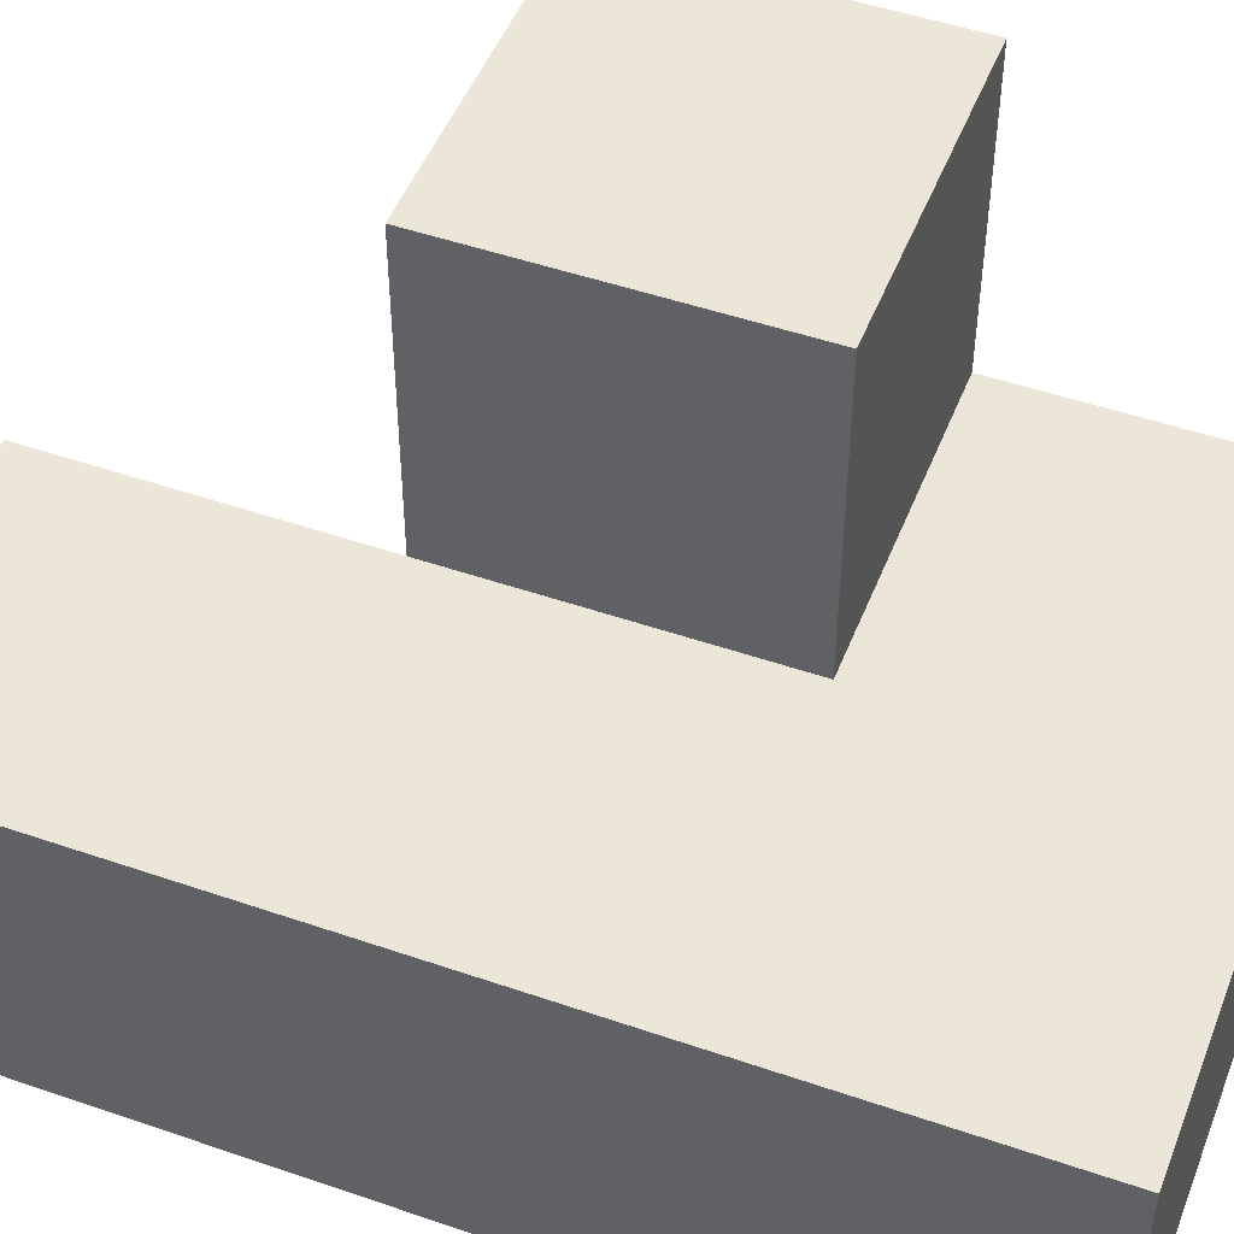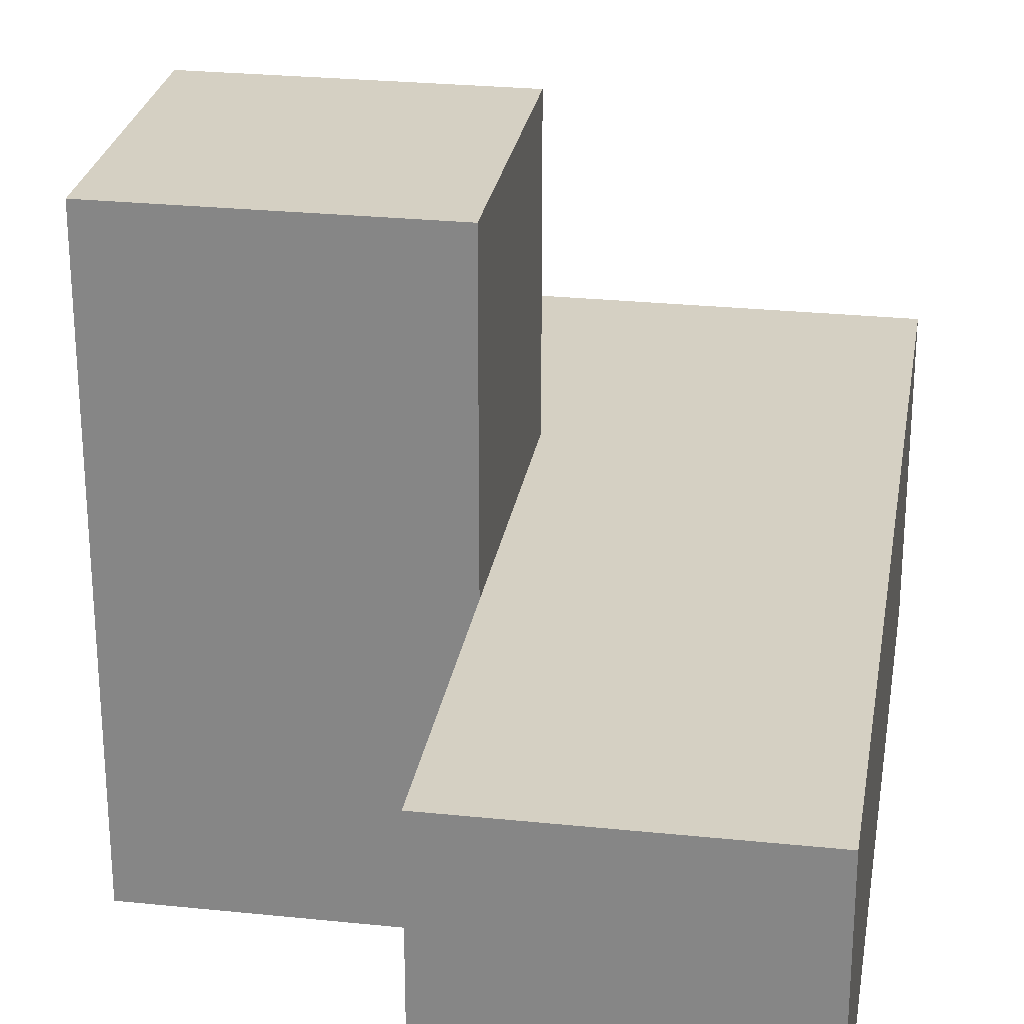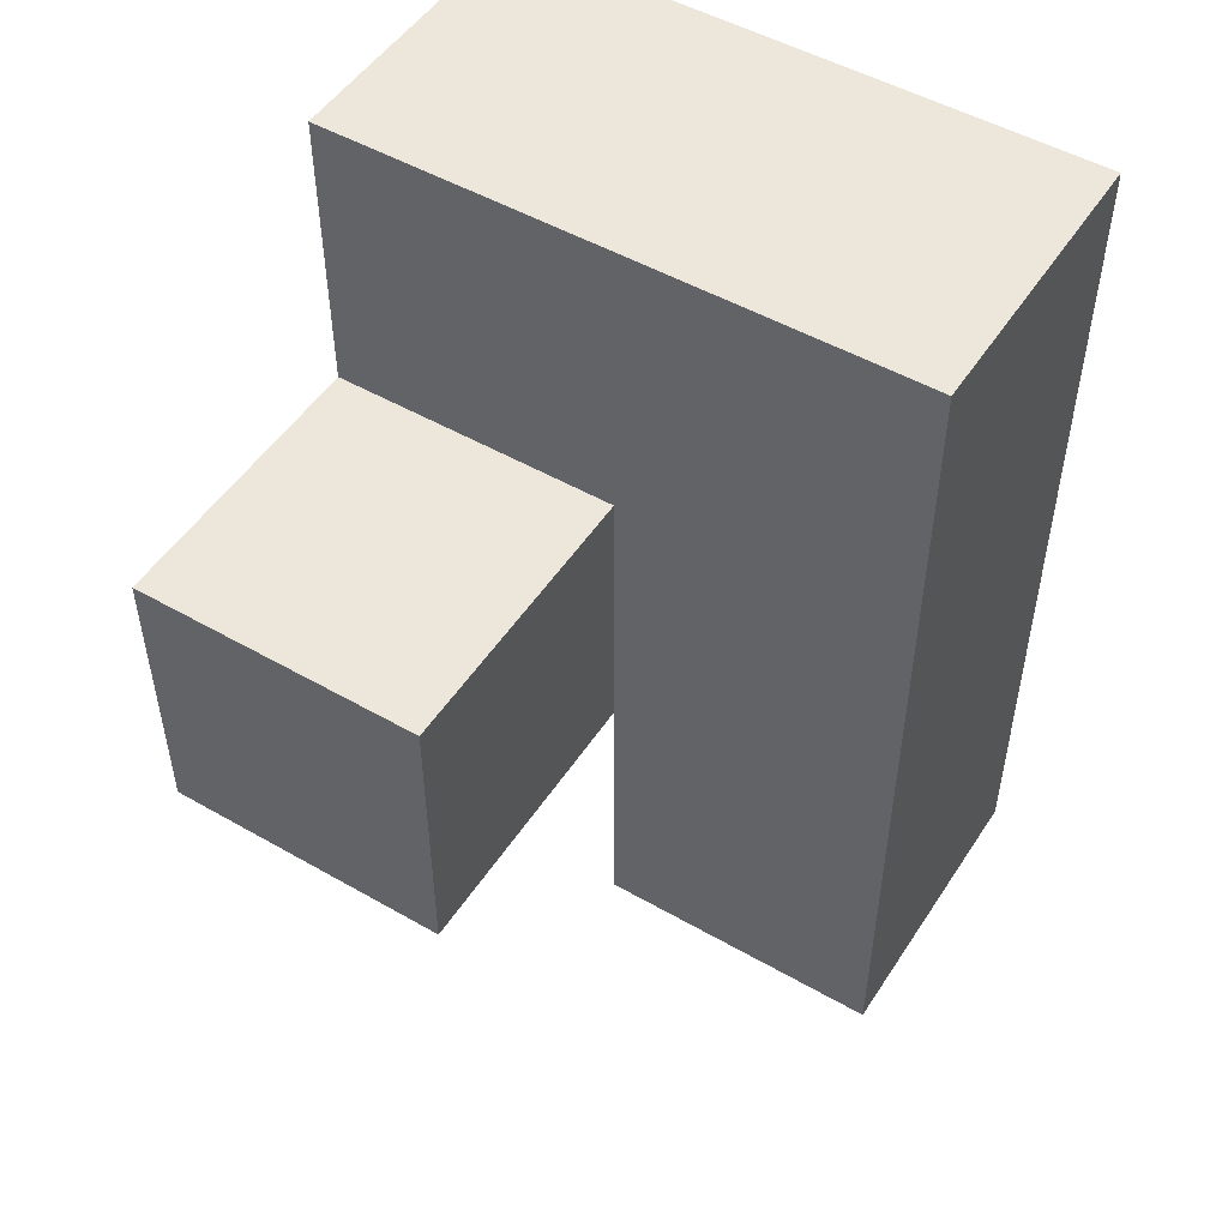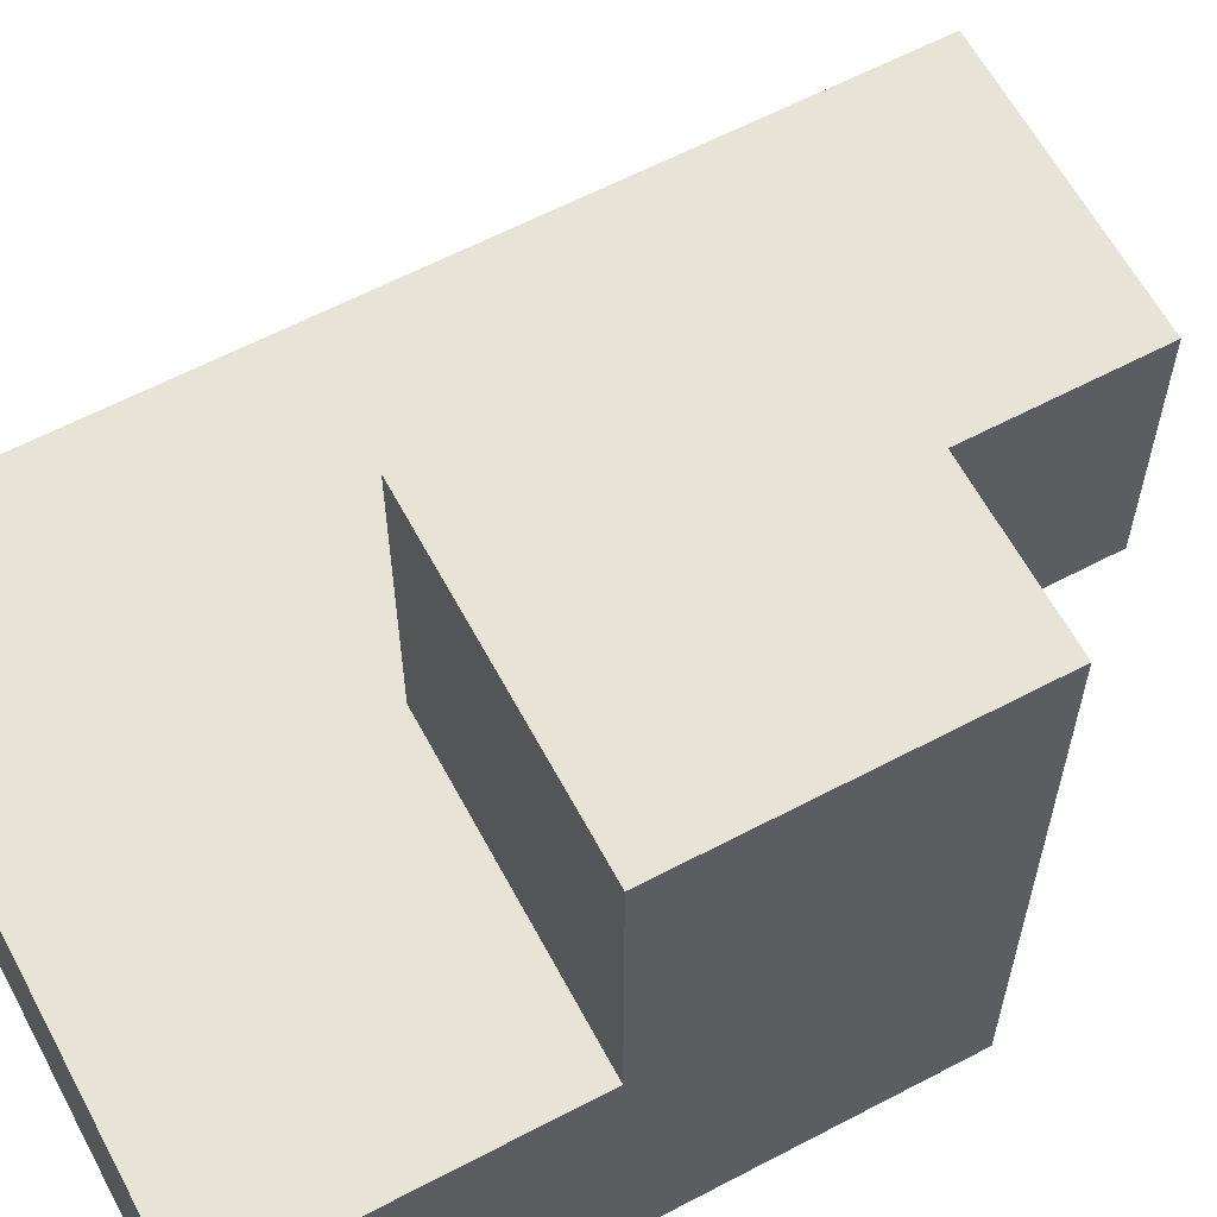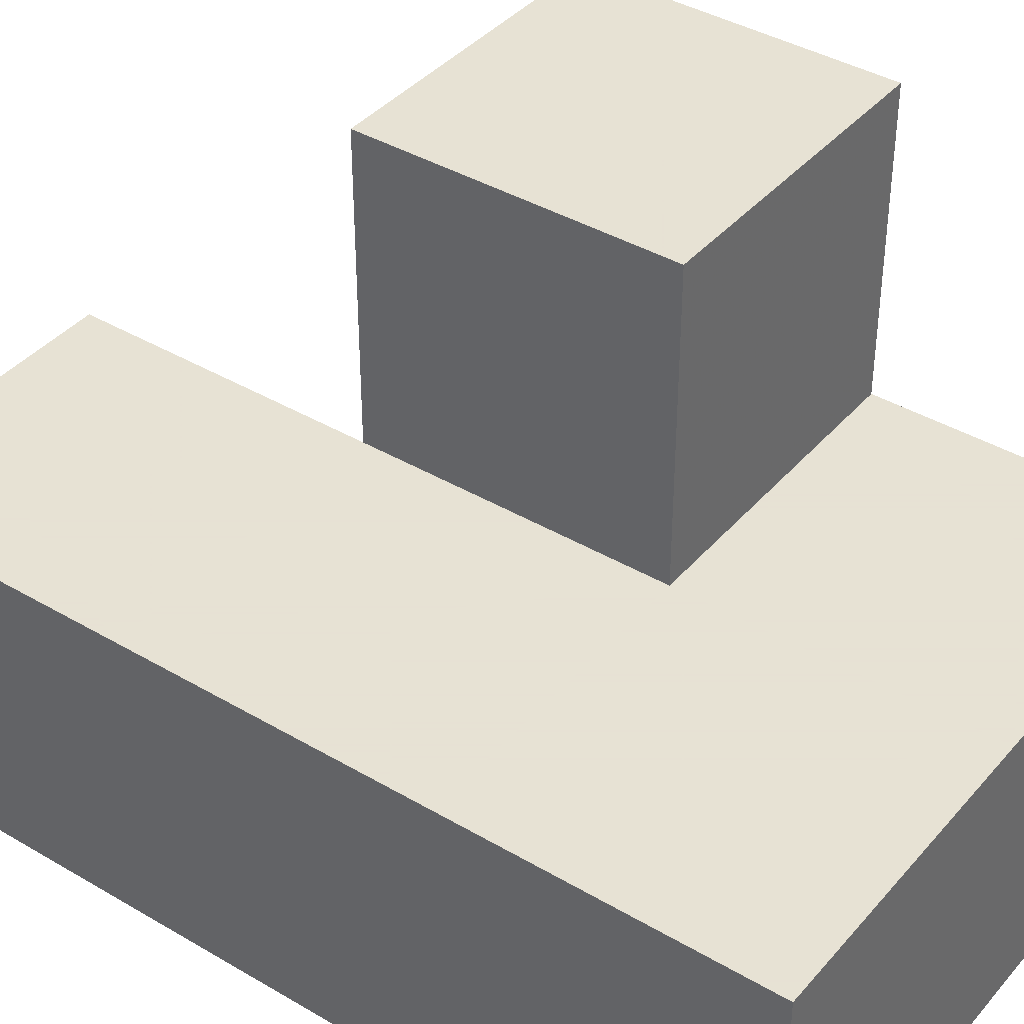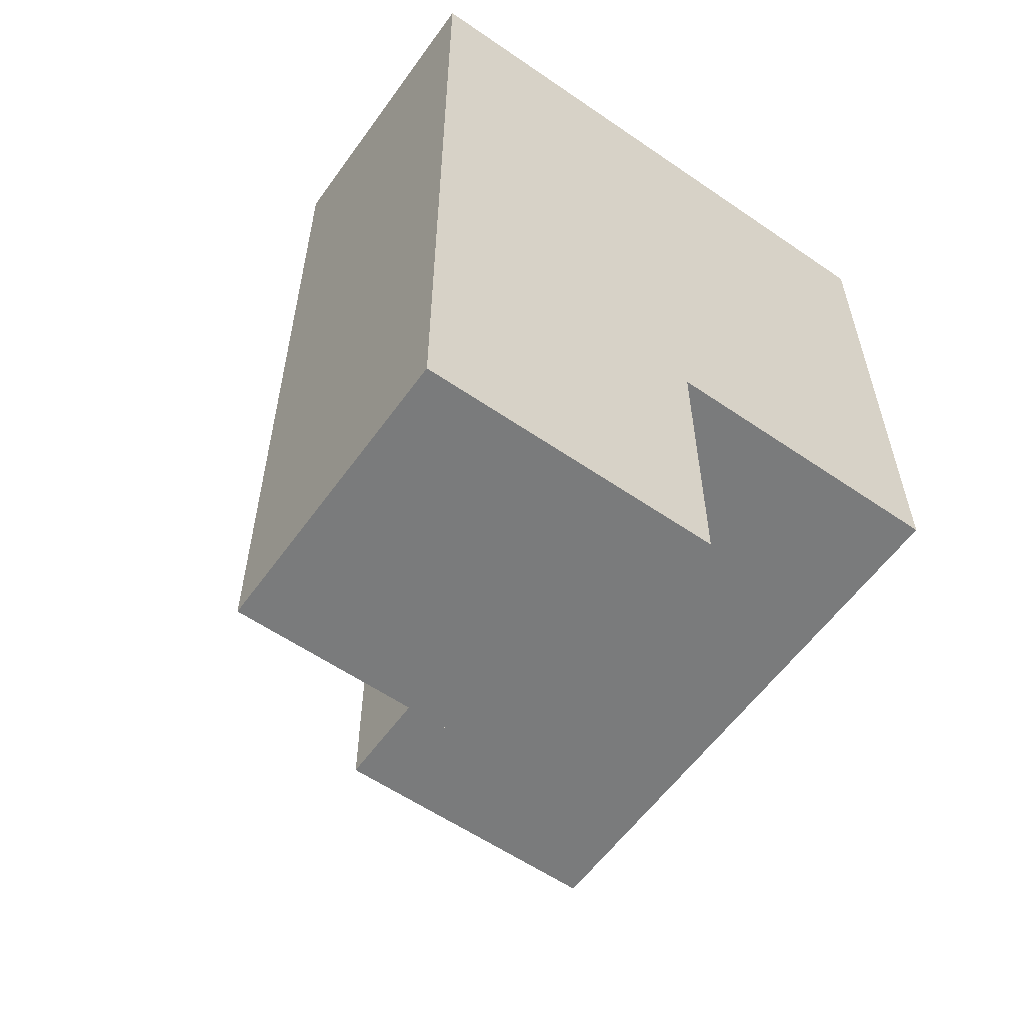
<metadata>
{"format":"obj","ext":"obj","renderer":"f3d","projection":"perspective","resolution":1024,"background":"white","views":[{"elev":48.9,"azim":-69.0,"up":"+Y"},{"elev":26.3,"azim":-170.7,"up":"+Y"},{"elev":50.4,"azim":-147.9,"up":"+Z"},{"elev":62.0,"azim":61.9,"up":"+Y"},{"elev":39.7,"azim":-53.8,"up":"+Y"},{"elev":-58.3,"azim":-35.4,"up":"+Z"}]}
</metadata>
<code>
v 0.01 1.007 0.01615
v 1.99 1.997 1.996
v 0.01 1.007 2.986
v 1.99 1.007 2.986
v 1 1.997 1.996
v 0.01 1.997 1.006
v 1 1.007 0.01615
v 1 1.007 2.986
v 1.99 1.007 1.996
v 1.99 1.997 1.006
v 0.01 1.007 1.996
v 1 1.997 1.006
v 1 2.987 1.996
v 0.01 1.997 0.01615
v 1.99 2.987 1.996
v 0.01 1.997 2.986
v 1 1.007 1.996
v 0.01 1.007 1.006
v 1.99 1.997 2.986
v 1.99 1.007 1.006
v 1 1.997 0.01615
v 1 2.987 1.006
v 1 1.997 2.986
v 1.99 2.987 1.006
v 0.01 1.997 1.996
v 1 1.007 1.006
f 20 26 10
f 12 10 26
f 26 20 17
f 9 17 20
f 20 10 9
f 2 9 10
f 8 4 23
f 19 23 4
f 17 9 8
f 4 8 9
f 2 5 19
f 23 19 5
f 9 2 4
f 19 4 2
f 18 26 11
f 17 11 26
f 12 6 5
f 25 5 6
f 6 18 25
f 11 25 18
f 10 12 24
f 22 24 12
f 5 2 13
f 15 13 2
f 24 22 15
f 13 15 22
f 22 12 13
f 5 13 12
f 10 24 2
f 15 2 24
f 7 1 21
f 14 21 1
f 1 7 18
f 26 18 7
f 21 14 12
f 6 12 14
f 14 1 6
f 18 6 1
f 7 21 26
f 12 26 21
f 3 8 16
f 23 16 8
f 11 17 3
f 8 3 17
f 5 25 23
f 16 23 25
f 25 11 16
f 3 16 11

</code>
